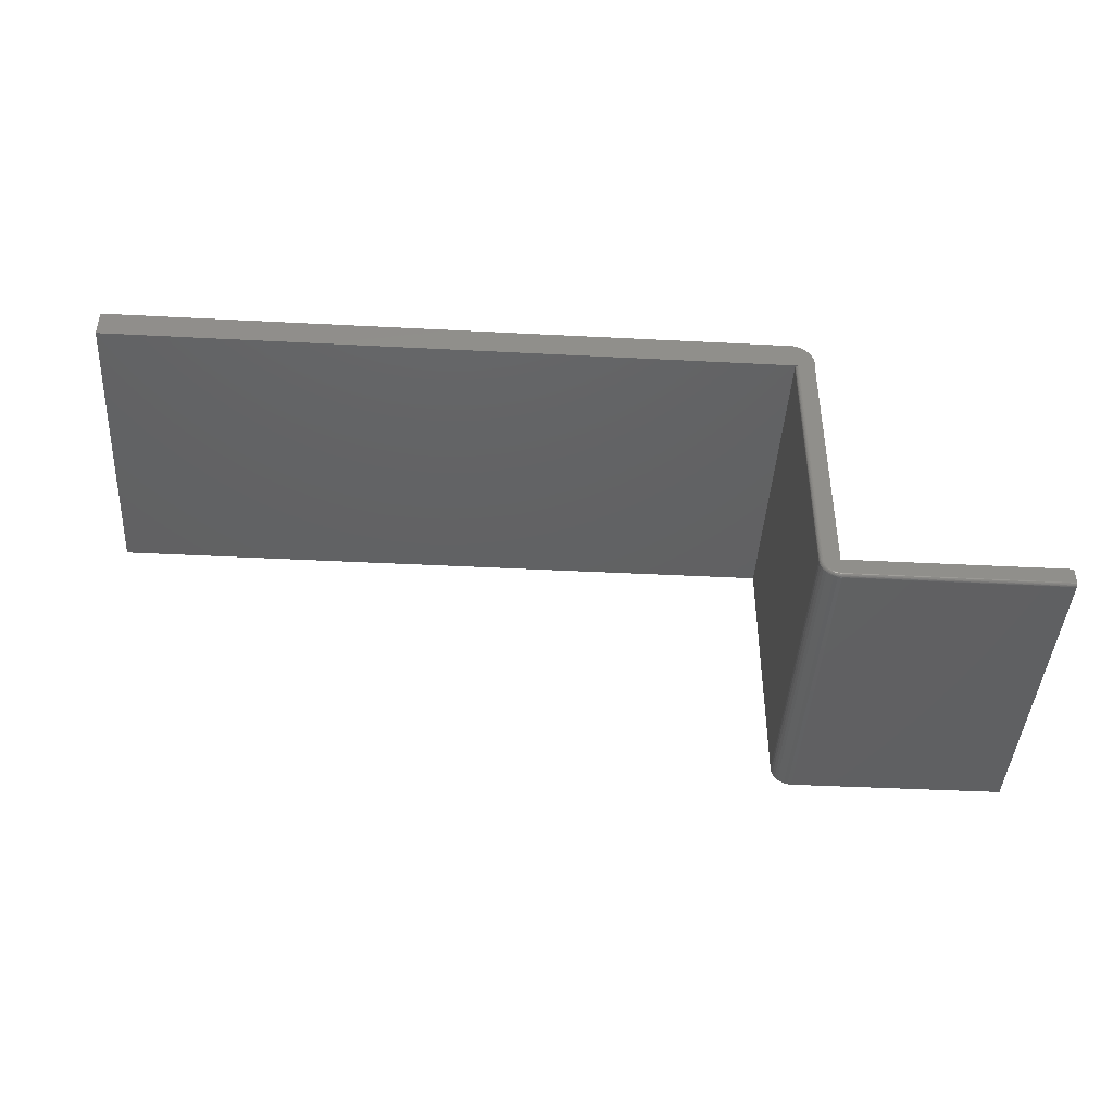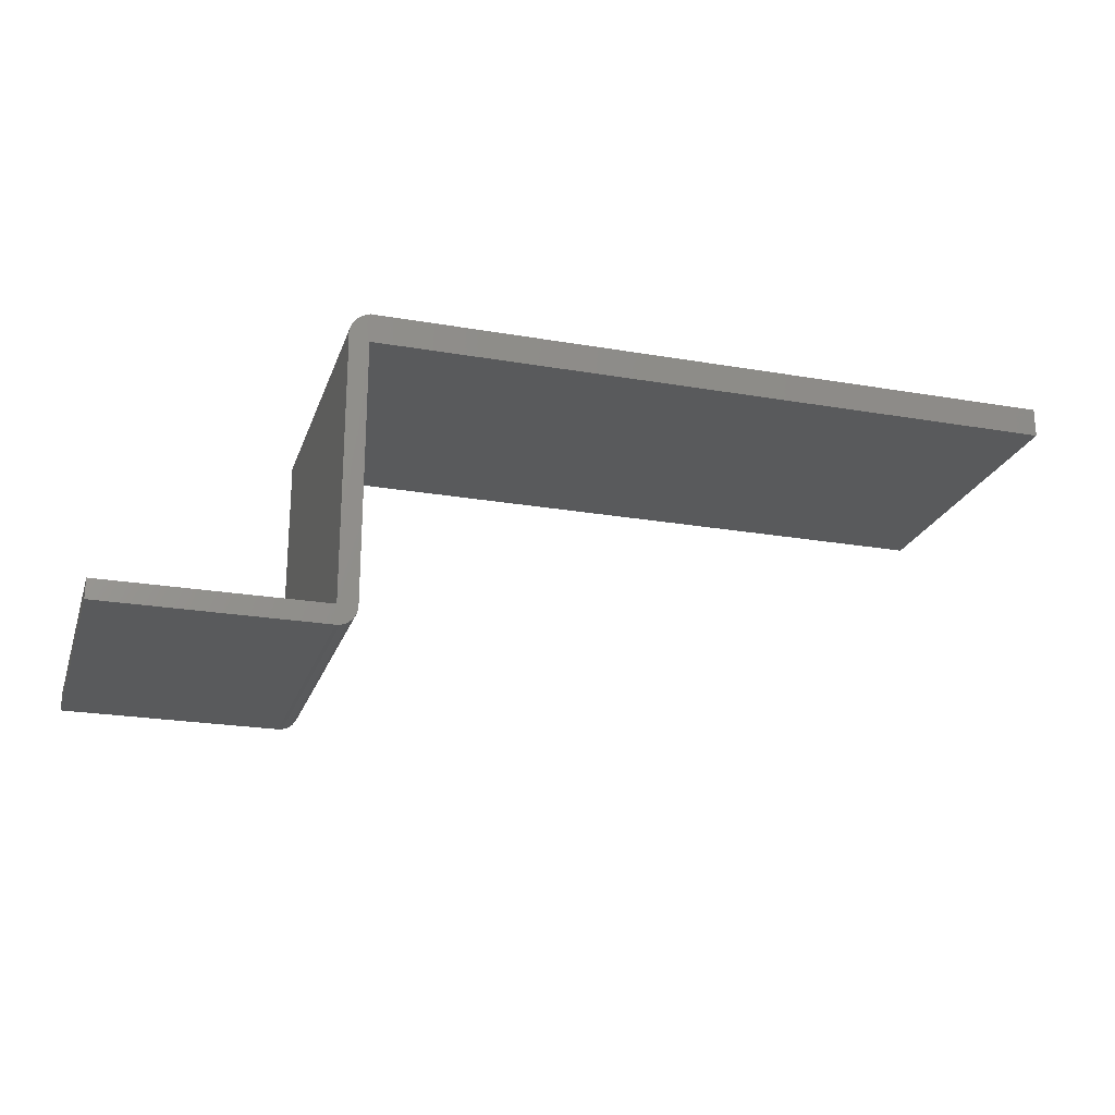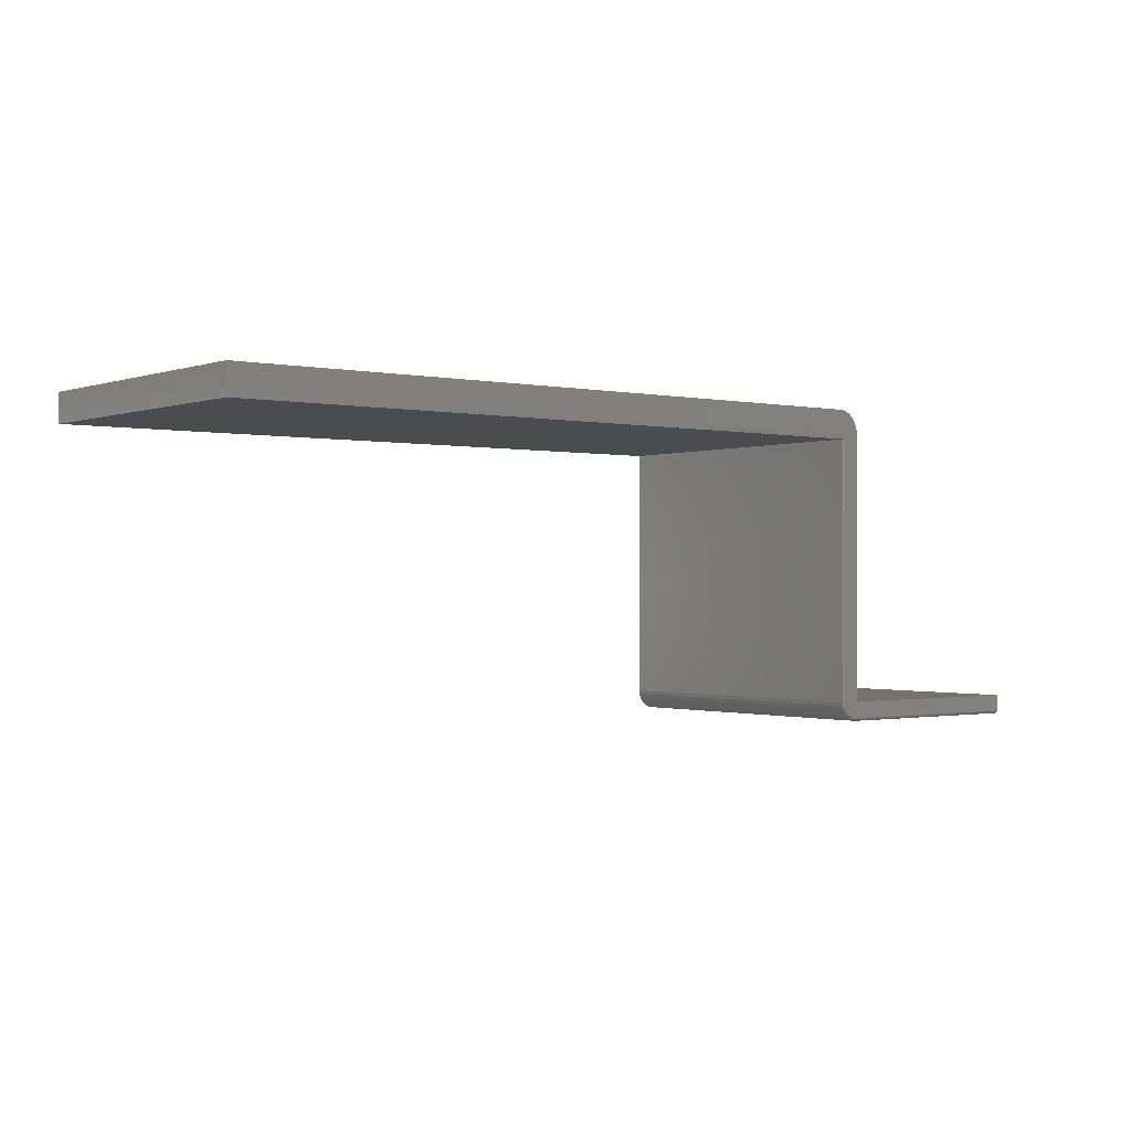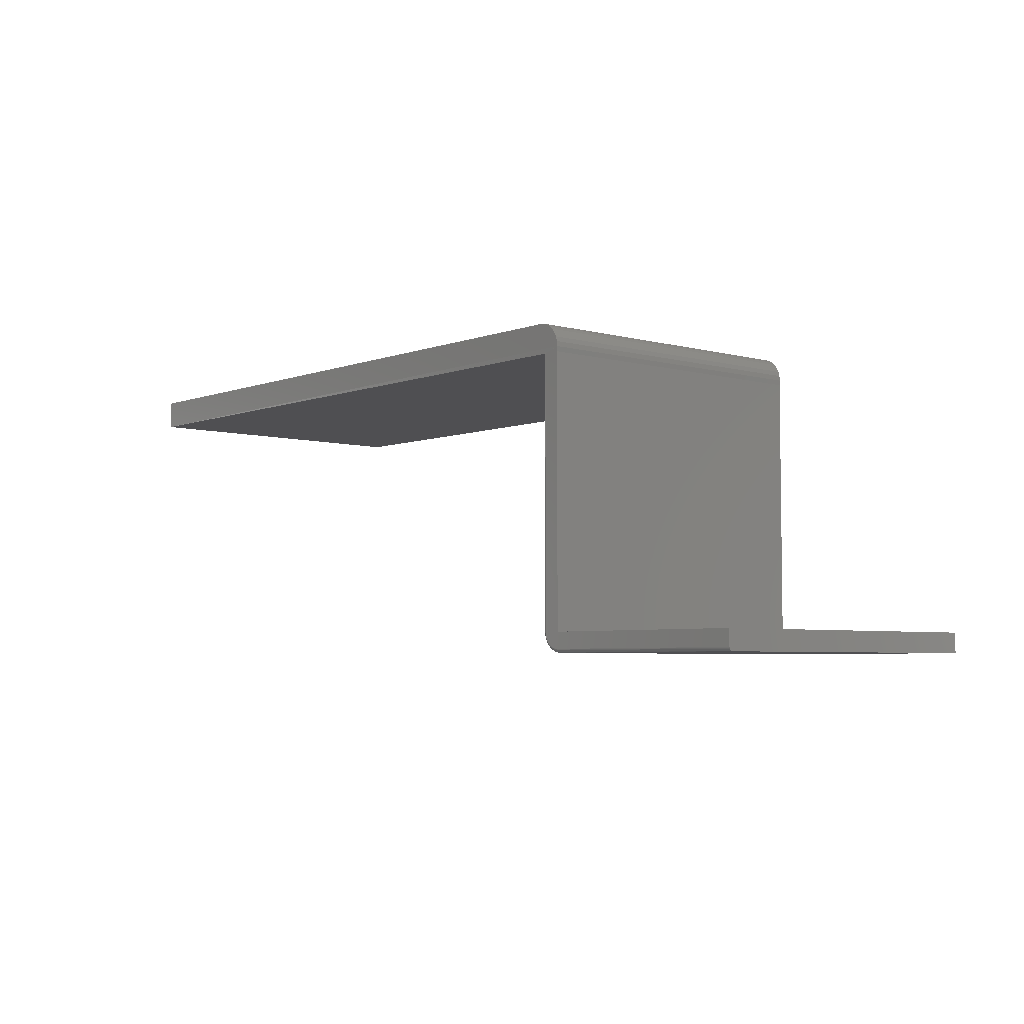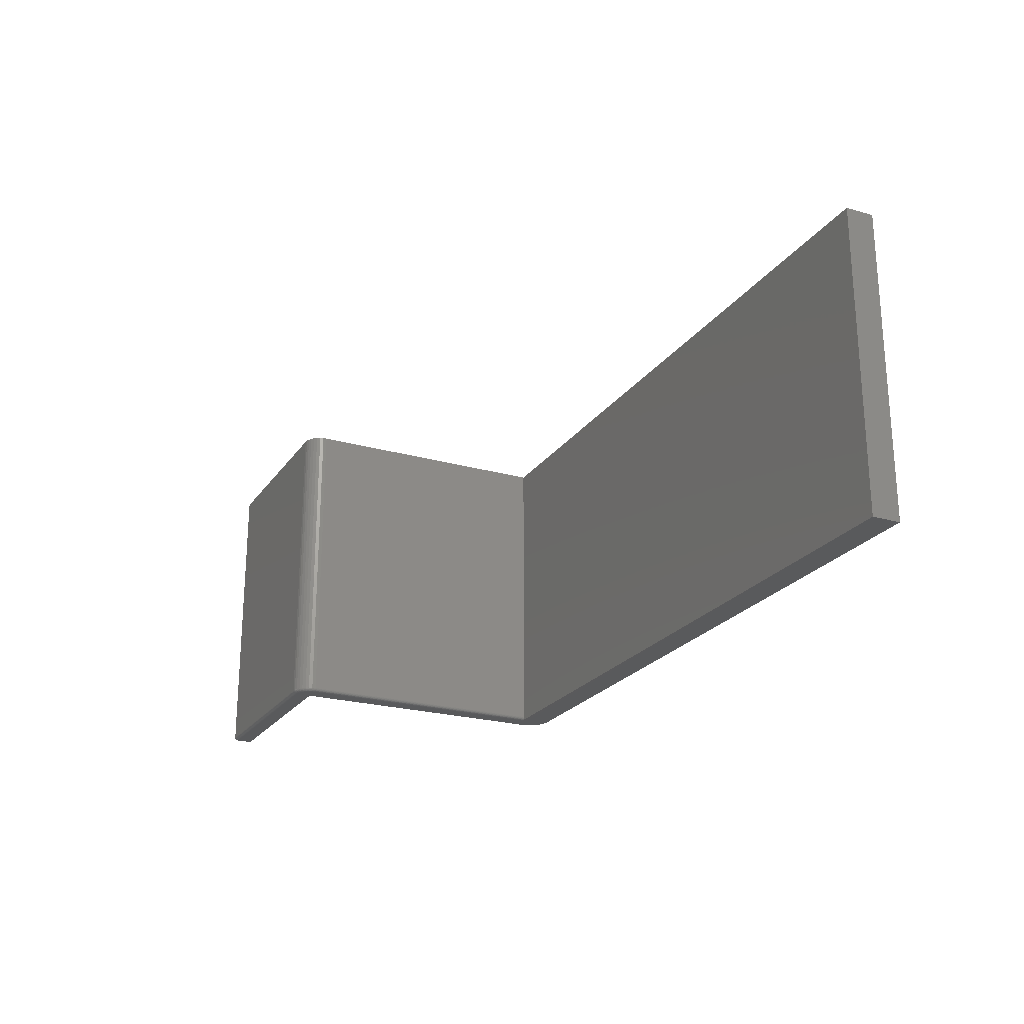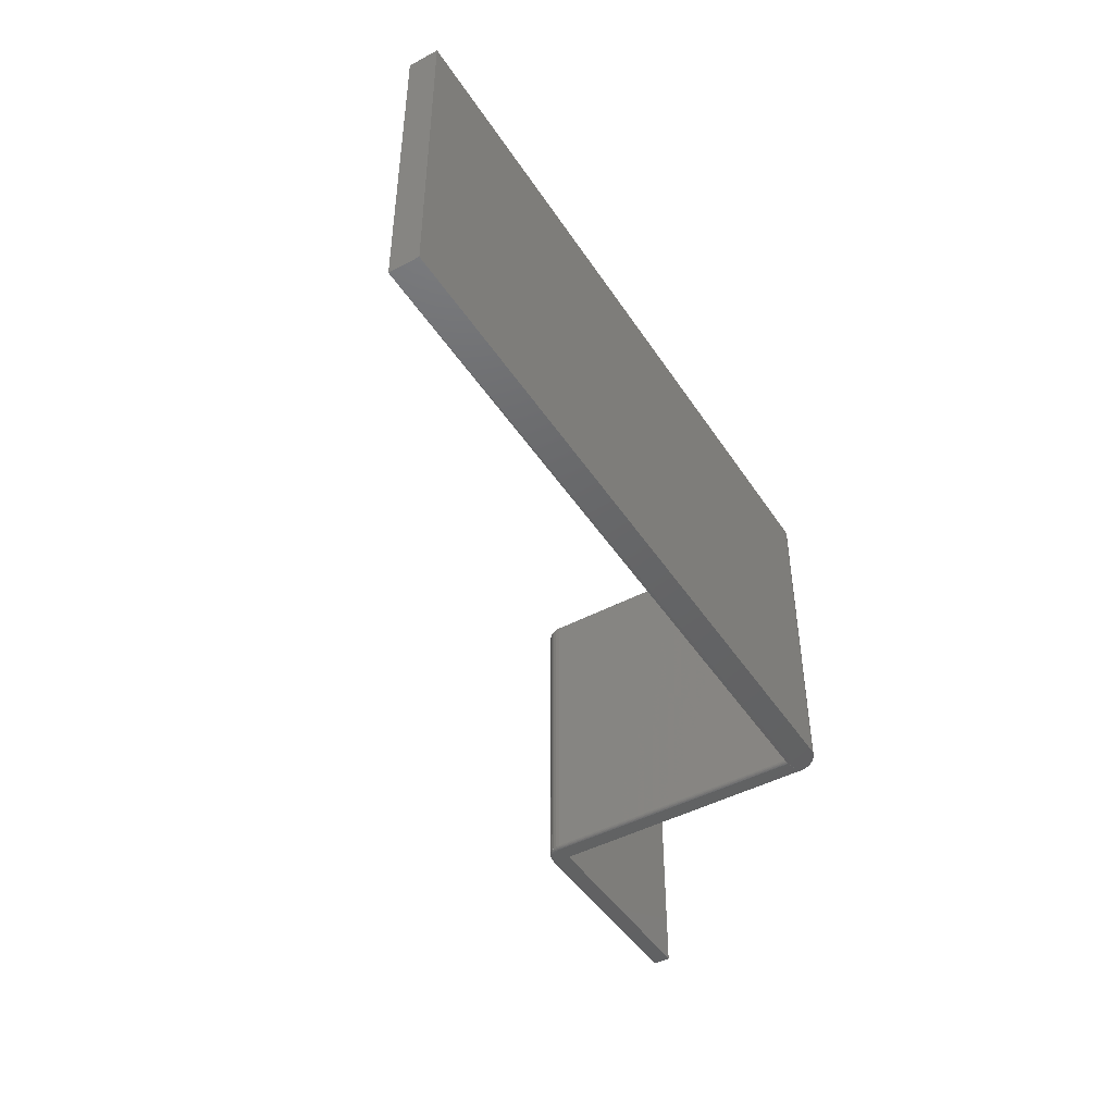
<metadata>
{"format":"stl","ext":"stl","renderer":"f3d","projection":"perspective","resolution":1024,"background":"white","views":[{"elev":-43.0,"azim":-3.5,"up":"+Z"},{"elev":-22.6,"azim":163.4,"up":"+Z"},{"elev":-0.8,"azim":-38.1,"up":"+Z"},{"elev":-4.9,"azim":49.3,"up":"+Z"},{"elev":-23.0,"azim":-115.8,"up":"+Y"},{"elev":-46.1,"azim":-58.7,"up":"+Y"}]}
</metadata>
<code>
# stl→obj: 136 verts, 268 faces
v -1 3.929e-18 0.008224
v -1 0 -0.05469
v -1 -0.6797 0.008224
v -1 -0.6797 -0.05469
v 0.5308 -0.6797 -0.6209
v 0.5308 -0.6797 -0.05469
v 0.4967 -0.6797 -0.05469
v 0.4967 -0.6797 -0.6209
v 0.4974 -0.6797 -0.6275
v 0.9922 -0.6797 -0.6209
v 0.4937 -0.6791 -0.05469
v 0.5319 -0.6797 -0.04426
v 0.5309 -0.6797 -0.03383
v 0.5278 -0.6797 -0.02379
v 0.5229 -0.6797 -0.01455
v 0.5163 -0.6797 -0.006437
v 0.5082 -0.6797 0.0002205
v 0.4989 -0.6797 0.005171
v 0.4889 -0.6797 0.008224
v 0.4952 -0.6795 -0.05469
v 0.4993 -0.6797 -0.6339
v 0.5025 -0.6797 -0.6398
v 0.5067 -0.6797 -0.645
v 0.5119 -0.6797 -0.6493
v 0.5178 -0.6797 -0.6524
v 0.5242 -0.6797 -0.6544
v 0.5308 -0.6797 -0.655
v 0.9922 -0.6797 -0.655
v 0.9922 -0.6762 -0.6615
v 0.9922 -0.6784 -0.6594
v 0.9922 -0.6774 -0.6605
v 0.9922 -0.6719 -0.6628
v 0.9922 1.832e-16 -0.6628
v 0.9922 1.858e-16 -0.6209
v 0.9922 -0.6749 -0.6622
v 0.9922 -0.6734 -0.6627
v 0.9922 -0.6795 -0.6565
v 0.9922 -0.6791 -0.658
v 0.5308 1.084e-16 -0.6628
v 0.5308 -0.6719 -0.6628
v 0.5227 1.075e-16 -0.662
v 0.5227 -0.6719 -0.662
v 0.5148 1.068e-16 -0.6596
v 0.5148 -0.6719 -0.6596
v 0.5075 1.063e-16 -0.6558
v 0.5075 -0.6719 -0.6558
v 0.5012 1.059e-16 -0.6505
v 0.5012 -0.6719 -0.6505
v 0.496 1.057e-16 -0.6442
v 0.496 -0.6719 -0.6442
v 0.4921 1.057e-16 -0.6369
v 0.4921 -0.6719 -0.6369
v 0.4897 1.059e-16 -0.6291
v 0.4897 -0.6719 -0.6291
v 0.4889 1.299e-16 -0.6209
v 0.4889 -0.6719 -0.6209
v 0.4889 1.653e-16 -0.05469
v 0.4889 -0.6719 -0.05469
v 0.489 -0.6734 -0.05469
v 0.4895 -0.6749 -0.05469
v 0.4902 -0.6762 -0.05469
v 0.4912 -0.6774 -0.05469
v 0.4924 -0.6784 -0.05469
v 0.4889 1.71e-16 0.008224
v 0.4989 1.719e-16 0.005171
v 0.5082 1.726e-16 0.0002205
v 0.5163 1.731e-16 -0.006437
v 0.5229 1.733e-16 -0.01455
v 0.5278 1.733e-16 -0.02379
v 0.5309 1.73e-16 -0.03383
v 0.5319 1.725e-16 -0.04426
v 0.5308 1.7e-16 -0.05469
v 0.489 -0.6734 -0.6209
v 0.4895 -0.6749 -0.6209
v 0.4902 -0.6762 -0.6209
v 0.4912 -0.6774 -0.6209
v 0.4924 -0.6784 -0.6209
v 0.4937 -0.6791 -0.6209
v 0.4952 -0.6795 -0.6209
v 0.5308 -0.6734 -0.6627
v 0.5308 -0.6749 -0.6622
v 0.5308 -0.6762 -0.6615
v 0.5308 -0.6774 -0.6605
v 0.5308 -0.6784 -0.6594
v 0.5308 -0.6791 -0.658
v 0.5308 -0.6795 -0.6565
v 0.5239 -0.6795 -0.6559
v 0.5236 -0.6791 -0.6573
v 0.5233 -0.6784 -0.6586
v 0.5231 -0.6774 -0.6598
v 0.5229 -0.6762 -0.6607
v 0.5228 -0.6749 -0.6614
v 0.5227 -0.6734 -0.6619
v 0.4959 -0.6795 -0.6278
v 0.4944 -0.6791 -0.6281
v 0.4931 -0.6784 -0.6284
v 0.4919 -0.6774 -0.6286
v 0.491 -0.6762 -0.6288
v 0.4903 -0.6749 -0.629
v 0.4899 -0.6734 -0.629
v 0.4979 -0.6795 -0.6345
v 0.4965 -0.6791 -0.6351
v 0.4953 -0.6784 -0.6356
v 0.4942 -0.6774 -0.6361
v 0.4933 -0.6762 -0.6364
v 0.4926 -0.6749 -0.6367
v 0.4922 -0.6734 -0.6369
v 0.5012 -0.6795 -0.6407
v 0.5 -0.6791 -0.6415
v 0.4989 -0.6784 -0.6423
v 0.4979 -0.6774 -0.6429
v 0.4971 -0.6762 -0.6435
v 0.4965 -0.6749 -0.6439
v 0.4961 -0.6734 -0.6441
v 0.5056 -0.6795 -0.6461
v 0.5046 -0.6791 -0.6471
v 0.5036 -0.6784 -0.6481
v 0.5028 -0.6774 -0.6489
v 0.5021 -0.6762 -0.6496
v 0.5016 -0.6749 -0.6501
v 0.5013 -0.6734 -0.6504
v 0.511 -0.6795 -0.6505
v 0.5102 -0.6791 -0.6518
v 0.5095 -0.6784 -0.6529
v 0.5088 -0.6774 -0.6539
v 0.5083 -0.6762 -0.6547
v 0.5079 -0.6749 -0.6553
v 0.5076 -0.6734 -0.6556
v 0.5172 -0.6795 -0.6538
v 0.5166 -0.6791 -0.6552
v 0.5161 -0.6784 -0.6564
v 0.5157 -0.6774 -0.6575
v 0.5153 -0.6762 -0.6584
v 0.515 -0.6749 -0.6591
v 0.5148 -0.6734 -0.6595
v 0.5308 1.346e-16 -0.6209
f 1 2 3
f 3 2 4
f 5 6 7
f 5 7 8
f 5 8 9
f 5 9 10
f 4 11 12
f 4 12 13
f 4 13 14
f 4 14 15
f 4 15 16
f 4 16 17
f 4 17 18
f 4 18 19
f 4 19 3
f 12 11 20
f 12 20 7
f 12 7 6
f 10 9 21
f 10 21 22
f 10 22 23
f 10 23 24
f 10 24 25
f 10 25 26
f 10 26 27
f 10 27 28
f 29 30 31
f 32 33 34
f 10 30 29
f 10 29 35
f 10 35 36
f 10 36 32
f 10 32 34
f 30 10 28
f 30 28 37
f 30 37 38
f 39 33 40
f 40 33 32
f 39 40 41
f 41 40 42
f 41 42 43
f 43 42 44
f 43 44 45
f 45 44 46
f 45 46 47
f 47 46 48
f 47 48 49
f 49 48 50
f 49 50 51
f 51 50 52
f 51 52 53
f 53 52 54
f 53 54 55
f 55 54 56
f 57 55 58
f 58 55 56
f 4 2 57
f 4 57 58
f 4 58 59
f 4 59 60
f 4 60 61
f 4 61 62
f 4 62 63
f 4 63 11
f 64 19 65
f 65 19 18
f 65 18 66
f 66 18 17
f 66 17 67
f 67 17 16
f 67 16 68
f 68 16 15
f 68 15 69
f 69 15 14
f 69 14 70
f 70 14 13
f 70 13 71
f 71 13 12
f 71 12 72
f 72 12 6
f 58 56 59
f 59 56 73
f 59 73 60
f 60 73 74
f 60 74 61
f 61 74 75
f 61 75 62
f 62 75 76
f 62 76 63
f 63 76 77
f 63 77 11
f 11 77 78
f 11 78 20
f 20 78 79
f 20 79 7
f 7 79 8
f 40 32 80
f 80 32 36
f 80 36 81
f 81 36 35
f 81 35 82
f 82 35 29
f 82 29 83
f 83 29 31
f 83 31 84
f 84 31 30
f 84 30 85
f 85 30 38
f 85 38 86
f 86 38 37
f 86 37 27
f 27 37 28
f 27 26 86
f 86 26 87
f 86 87 85
f 85 87 88
f 85 88 84
f 84 88 89
f 84 89 83
f 83 89 90
f 83 90 82
f 82 90 91
f 82 91 81
f 81 91 92
f 81 92 80
f 80 92 93
f 80 93 40
f 40 93 42
f 9 8 94
f 94 8 79
f 94 79 95
f 95 79 78
f 95 78 96
f 96 78 77
f 96 77 97
f 97 77 76
f 97 76 98
f 98 76 75
f 98 75 99
f 99 75 74
f 99 74 100
f 100 74 73
f 100 73 54
f 54 73 56
f 21 9 101
f 101 9 94
f 101 94 102
f 102 94 95
f 102 95 103
f 103 95 96
f 103 96 104
f 104 96 97
f 104 97 105
f 105 97 98
f 105 98 106
f 106 98 99
f 106 99 107
f 107 99 100
f 107 100 52
f 52 100 54
f 22 21 108
f 108 21 101
f 108 101 109
f 109 101 102
f 109 102 110
f 110 102 103
f 110 103 111
f 111 103 104
f 111 104 112
f 112 104 105
f 112 105 113
f 113 105 106
f 113 106 114
f 114 106 107
f 114 107 50
f 50 107 52
f 23 22 115
f 115 22 108
f 115 108 116
f 116 108 109
f 116 109 117
f 117 109 110
f 117 110 118
f 118 110 111
f 118 111 119
f 119 111 112
f 119 112 120
f 120 112 113
f 120 113 121
f 121 113 114
f 121 114 48
f 48 114 50
f 24 23 122
f 122 23 115
f 122 115 123
f 123 115 116
f 123 116 124
f 124 116 117
f 124 117 125
f 125 117 118
f 125 118 126
f 126 118 119
f 126 119 127
f 127 119 120
f 127 120 128
f 128 120 121
f 128 121 46
f 46 121 48
f 25 24 129
f 129 24 122
f 129 122 130
f 130 122 123
f 130 123 131
f 131 123 124
f 131 124 132
f 132 124 125
f 132 125 133
f 133 125 126
f 133 126 134
f 134 126 127
f 134 127 135
f 135 127 128
f 135 128 44
f 44 128 46
f 26 25 87
f 87 25 129
f 87 129 88
f 88 129 130
f 88 130 89
f 89 130 131
f 89 131 90
f 90 131 132
f 90 132 91
f 91 132 133
f 91 133 92
f 92 133 134
f 92 134 93
f 93 134 135
f 93 135 42
f 42 135 44
f 71 72 57
f 136 34 53
f 136 53 55
f 136 55 57
f 136 57 72
f 2 1 64
f 2 64 65
f 2 65 66
f 2 66 67
f 2 67 68
f 2 68 69
f 2 69 70
f 2 70 71
f 2 71 57
f 34 33 39
f 34 39 41
f 34 41 43
f 34 43 45
f 34 45 47
f 34 47 49
f 34 49 51
f 34 51 53
f 19 64 3
f 3 64 1
f 136 72 5
f 5 72 6
f 34 136 10
f 10 136 5

</code>
